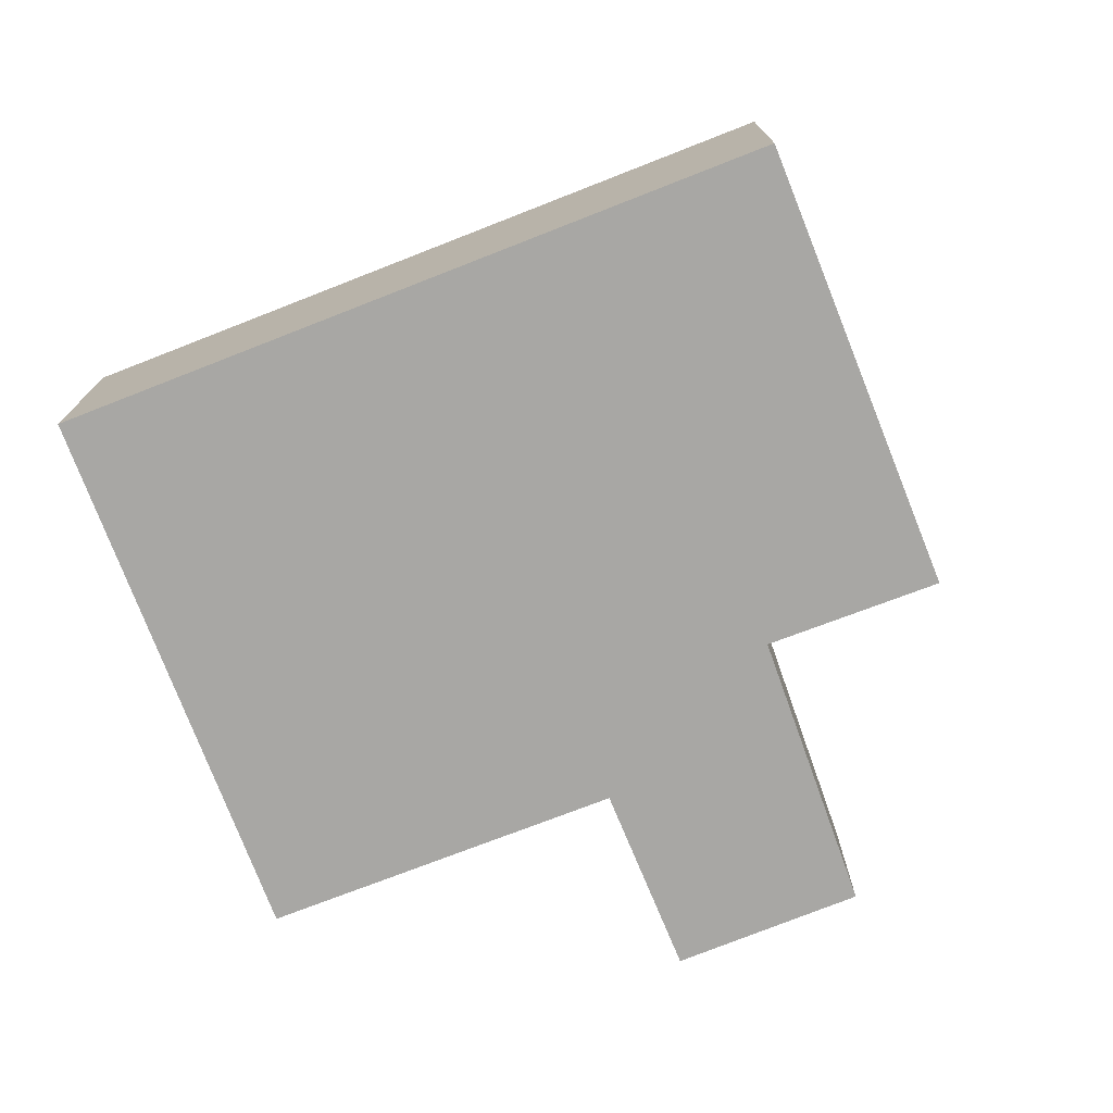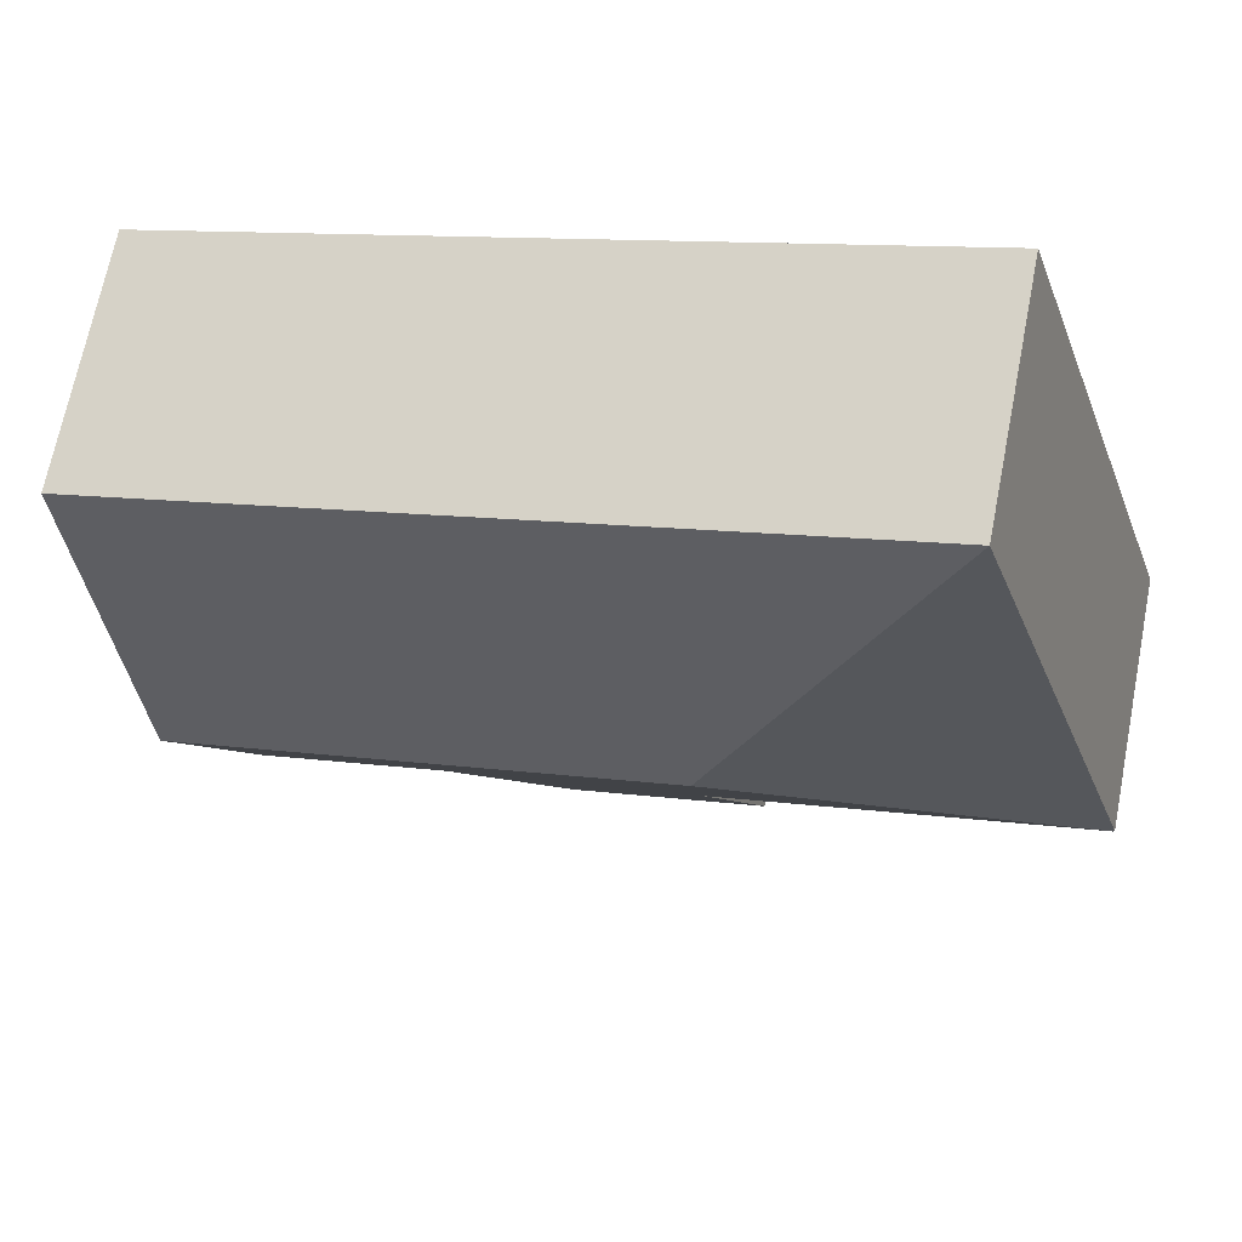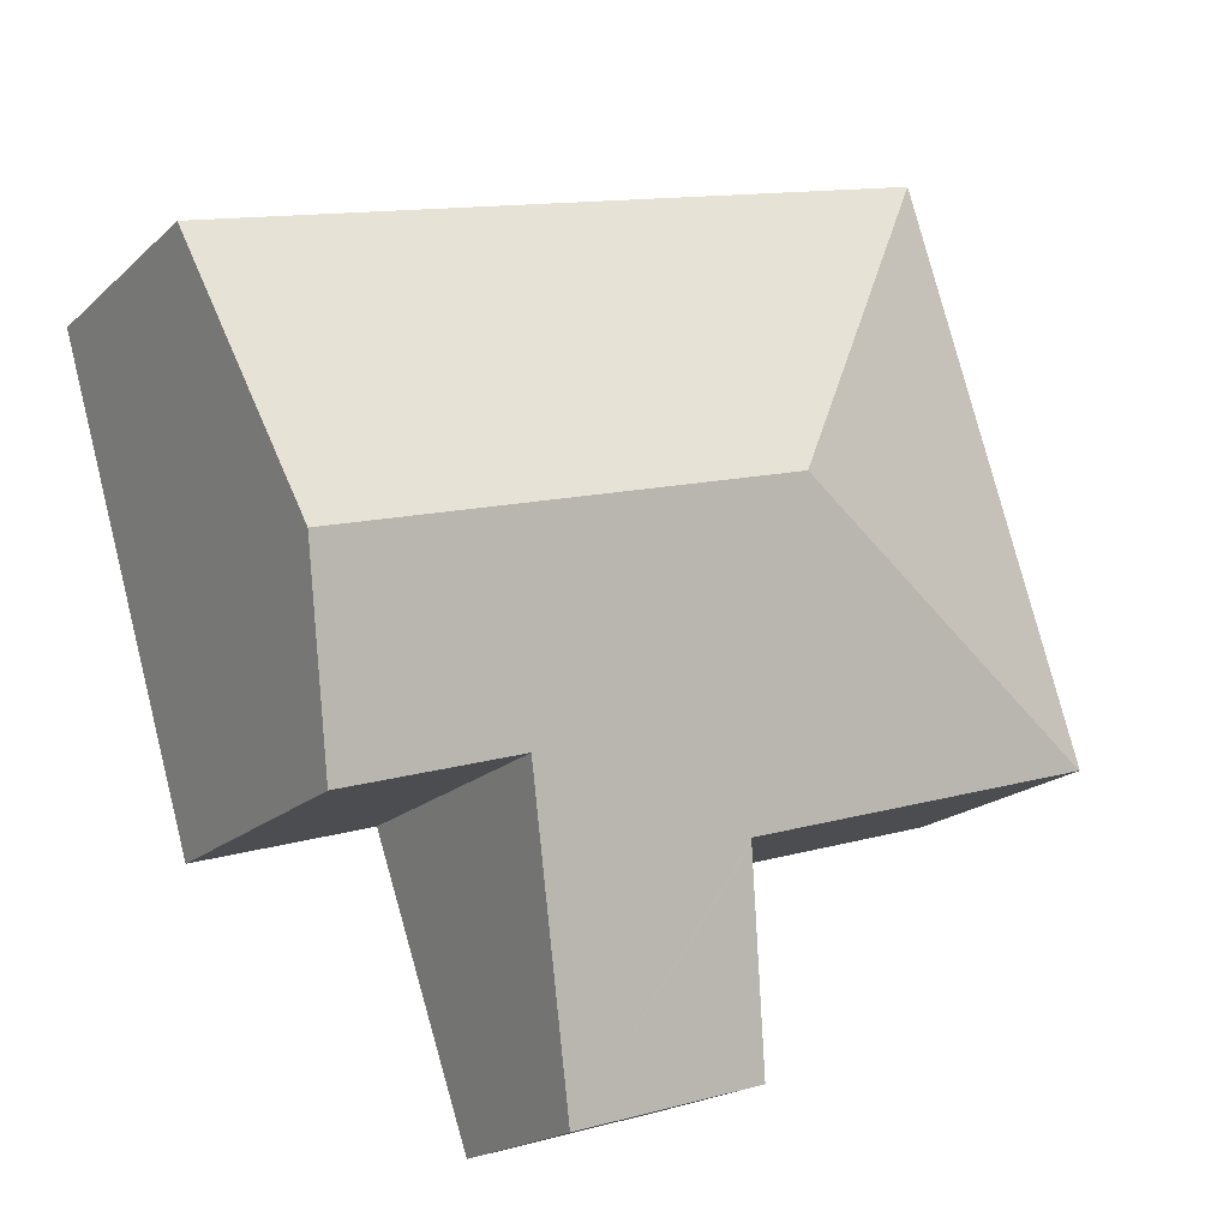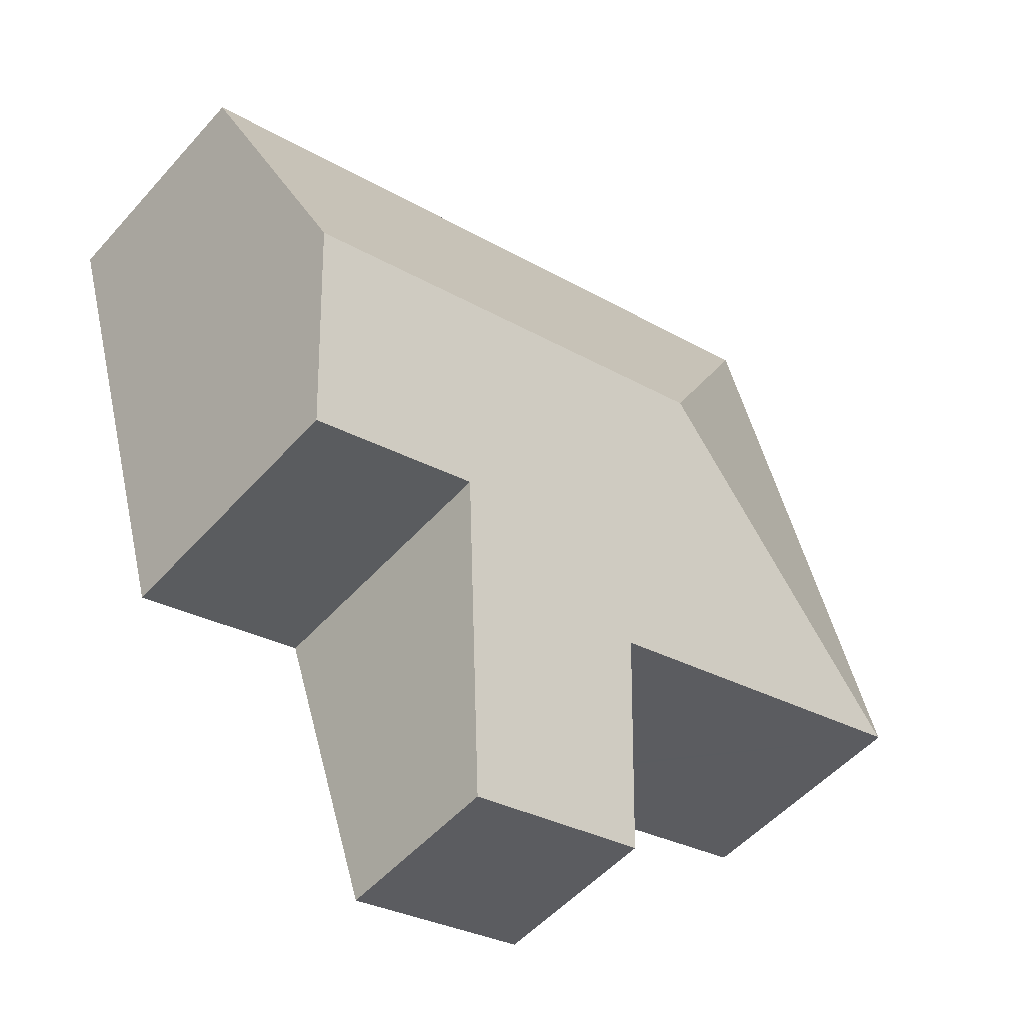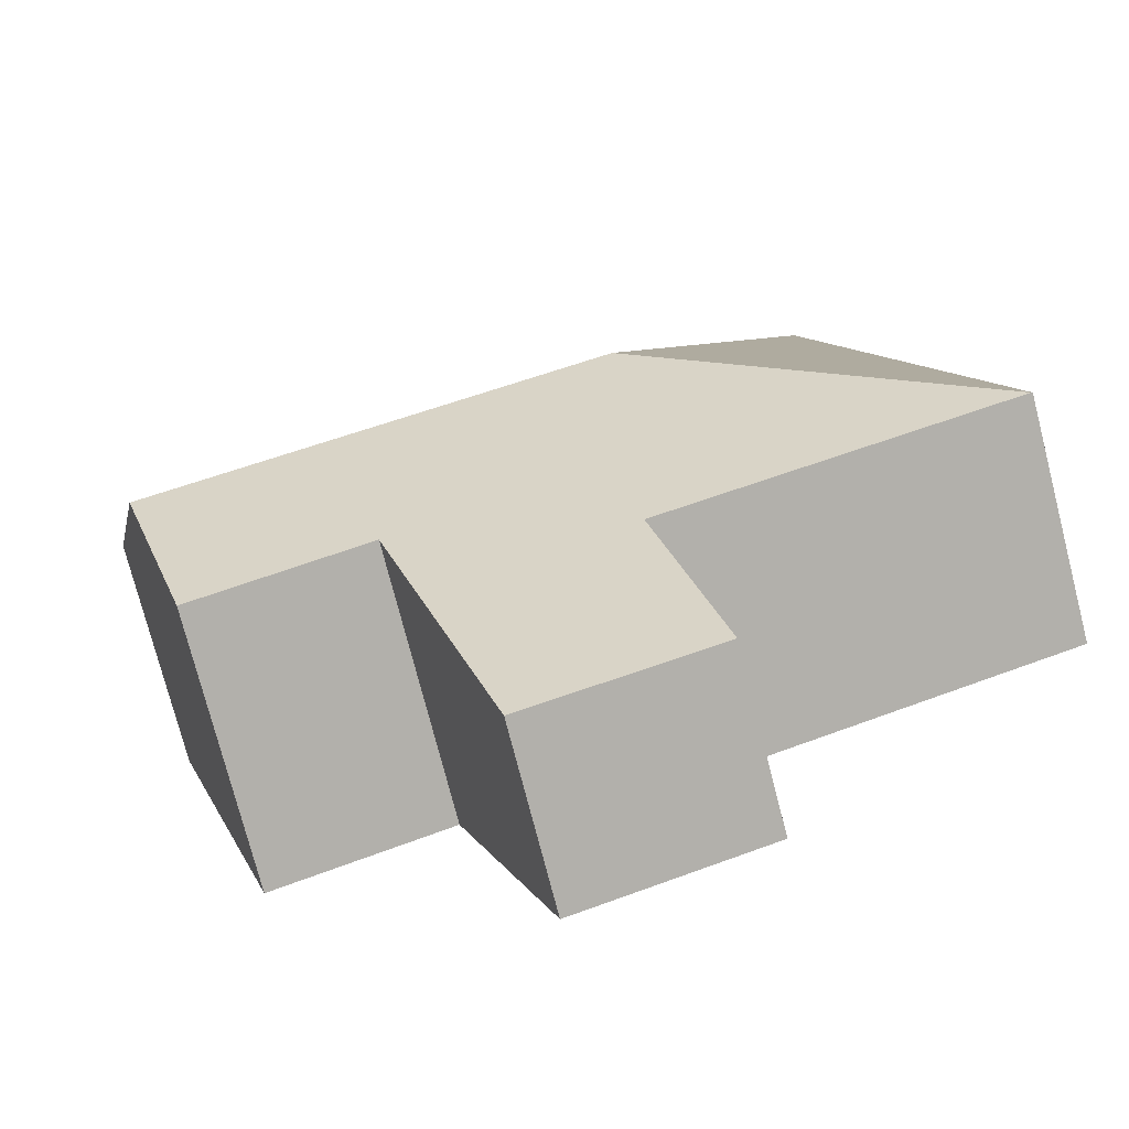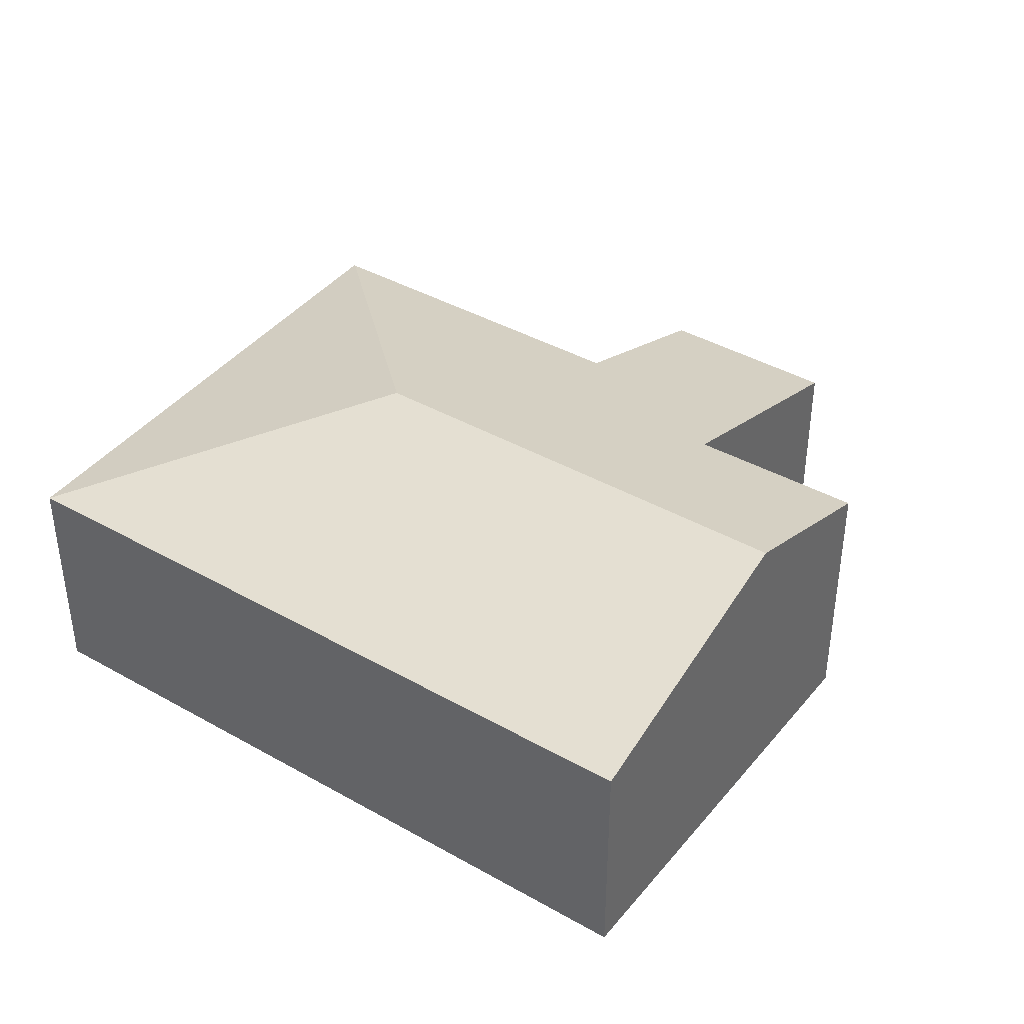
<metadata>
{"format":"obj","ext":"obj","renderer":"f3d","projection":"perspective","resolution":1024,"background":"white","views":[{"elev":-74.6,"azim":38.2,"up":"+Y"},{"elev":68.0,"azim":-168.9,"up":"+Z"},{"elev":-18.6,"azim":149.0,"up":"+Z"},{"elev":-51.6,"azim":139.9,"up":"+Z"},{"elev":-75.3,"azim":-165.6,"up":"+Z"},{"elev":40.3,"azim":51.7,"up":"+Y"}]}
</metadata>
<code>
v  4.664 4.342 2.445
v  4.512 3.122 -1.377
v  0.017 3.127 -0.005
v  5.6 4.342 2.162
v  4.668 3.122 -1.425
v  4.64 3.088 -1.525
v  6.435 2.276 -4.641
v  3.964 2.268 -3.921
v  7.651 3.539 -1.005
v  10.63 4.342 0.643
v  7.217 3.088 -2.303
v  9.937 3.529 -1.726
v  2.236 3.121 7.051
v  0 3.121 1.911e-16
v  6.689 3.121 5.705
v  11.66 3.121 4.203
v  0 0 0
v  2.236 -4.317e-16 7.051
v  3.964 2.401e-16 -3.921
v  4.668 8.726e-17 -1.425
v  4.64 9.338e-17 -1.525
v  6.689 -3.493e-16 5.705
v  11.66 -2.574e-16 4.203
v  10.63 -3.937e-17 0.643
v  9.937 1.057e-16 -1.726
v  7.651 6.154e-17 -1.005
v  6.435 2.842e-16 -4.641
v  7.217 1.41e-16 -2.303
v  4.512 8.432e-17 -1.377
v  0.017 3.062e-19 -0.005
g defaultobject
f 1 2 3
f 2 1 4
f 2 4 5
f 6 7 8
f 7 6 5
f 7 5 4
f 7 4 9
f 9 4 10
f 7 9 11
f 9 10 12
f 13 3 14
f 3 13 1
f 15 1 13
f 1 15 16
f 1 16 4
f 4 16 10
f 17 13 14
f 13 17 18
f 19 6 8
f 6 19 5
f 5 19 20
f 20 19 21
f 18 15 13
f 15 18 22
f 15 22 16
f 16 22 23
f 23 10 16
f 10 23 24
f 10 24 12
f 12 24 25
f 26 11 9
f 11 26 7
f 7 26 27
f 27 26 28
f 12 26 9
f 26 12 25
f 27 8 7
f 8 27 19
f 20 2 5
f 2 20 3
f 3 20 29
f 3 29 30
f 3 30 14
f 14 30 17
f 24 26 25
f 28 19 27
f 19 28 21
f 21 28 26
f 21 26 20
f 20 26 29
f 29 26 30
f 30 26 24
f 30 24 23
f 30 23 17
f 17 23 22
f 17 22 18

</code>
